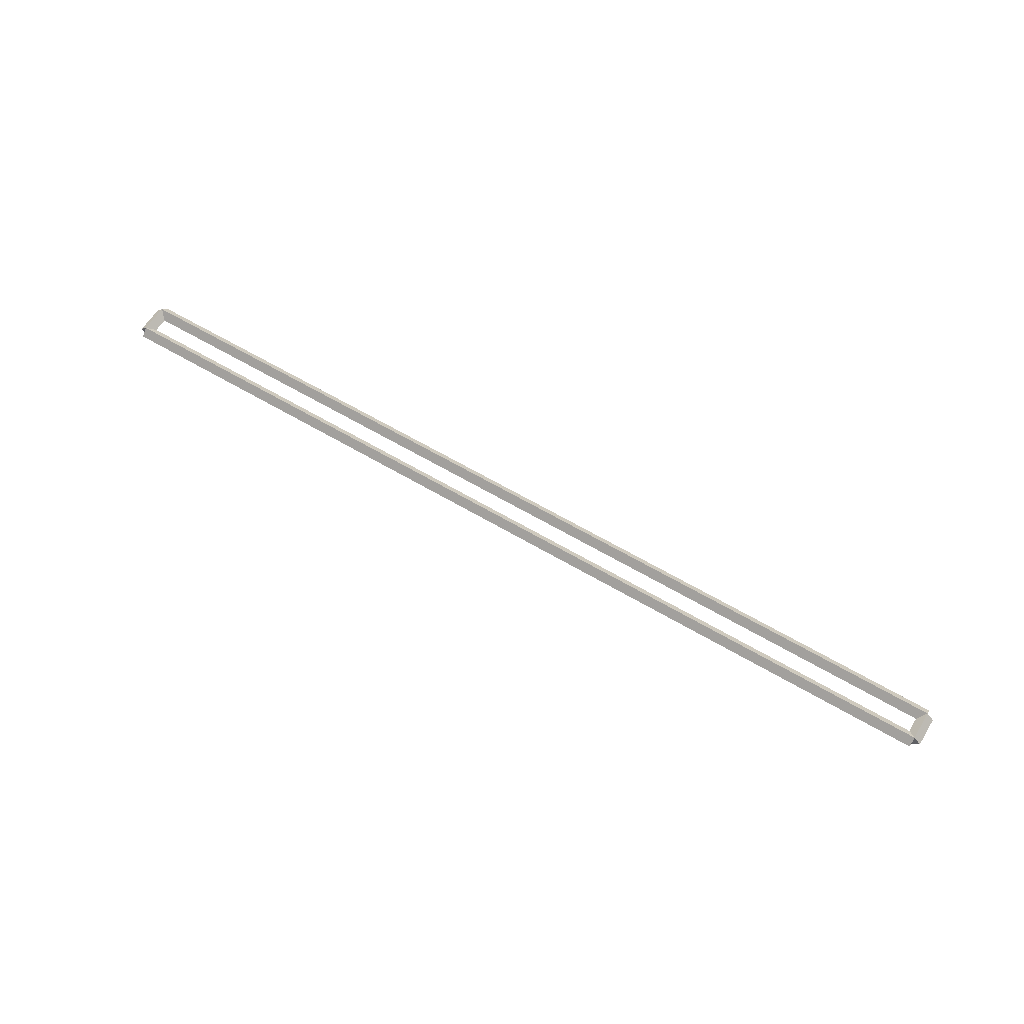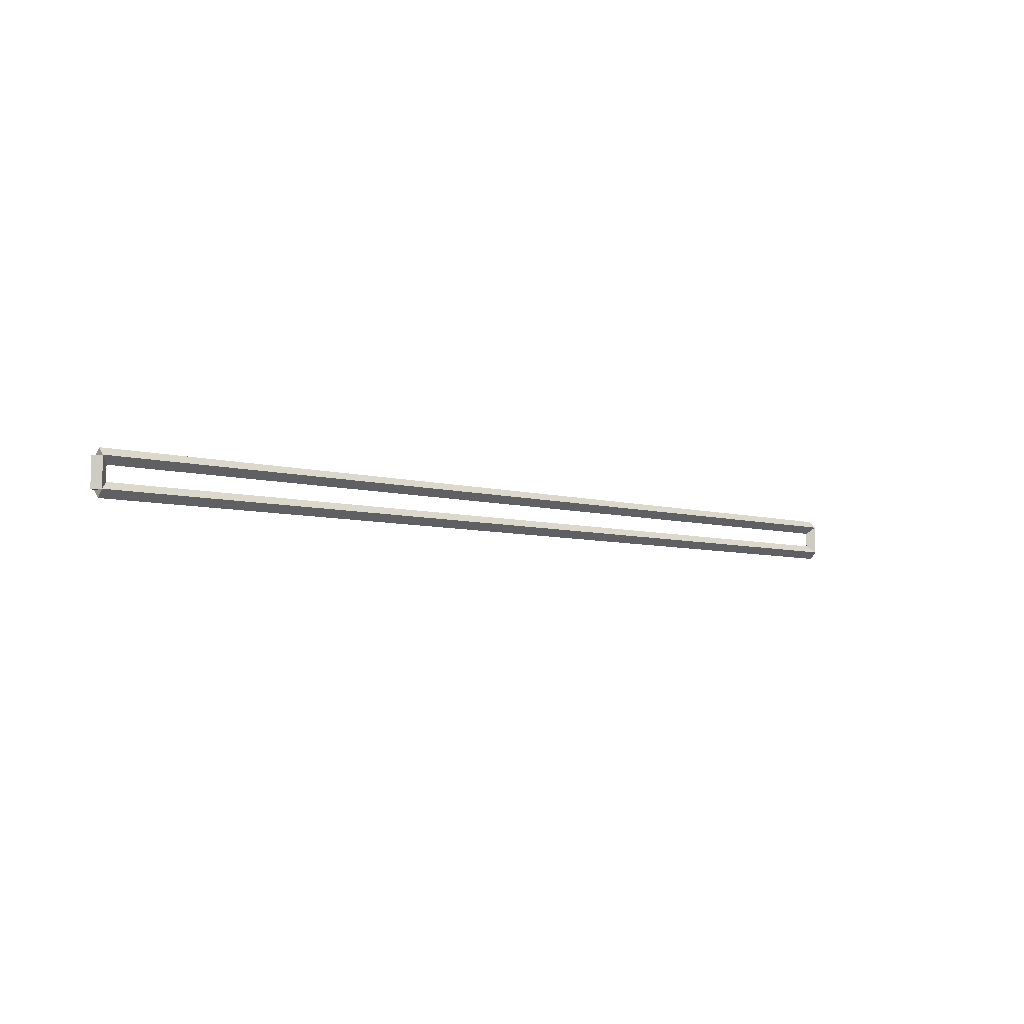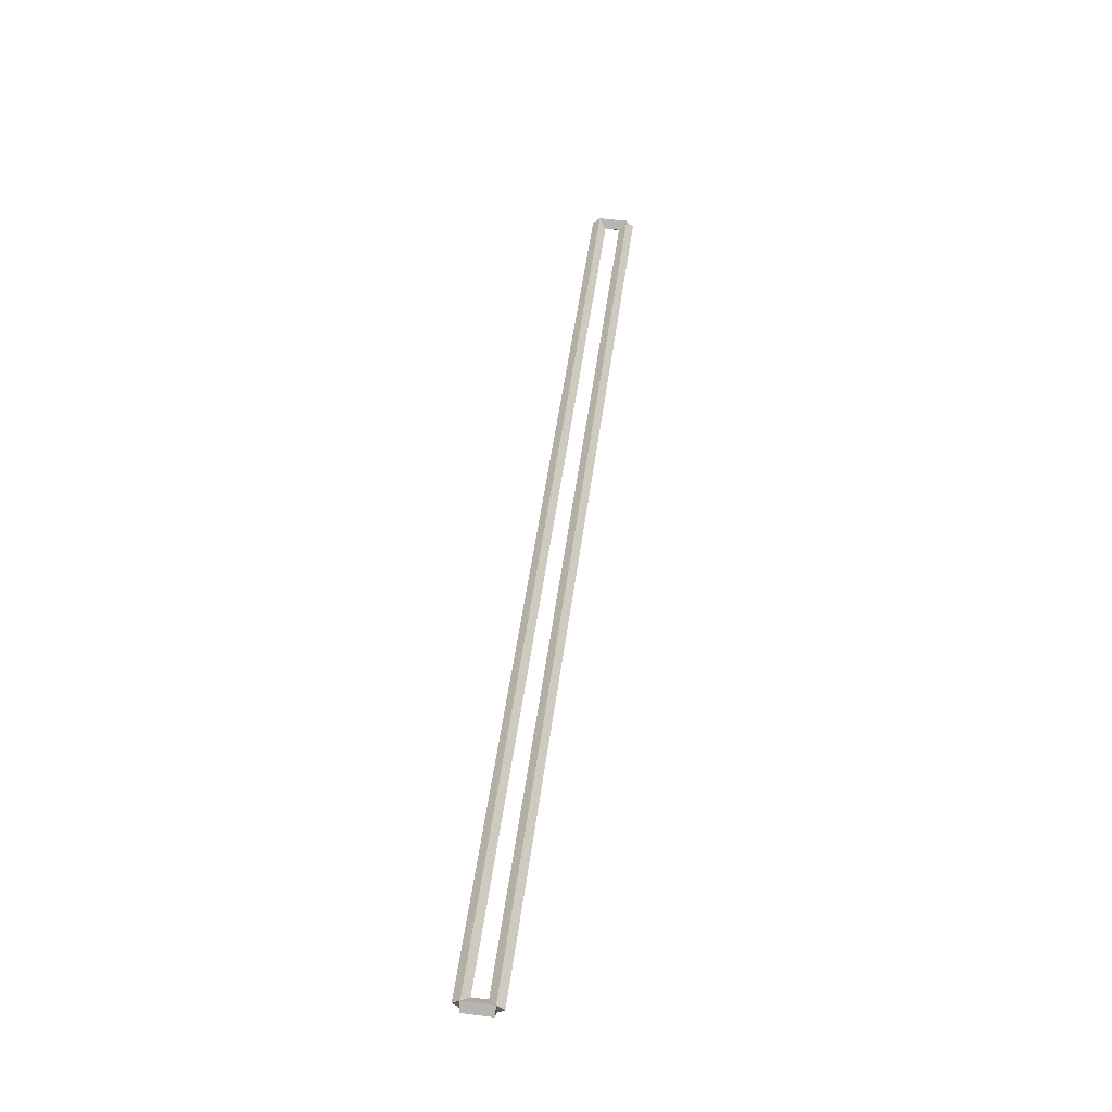
<metadata>
{"format":"obj","ext":"obj","renderer":"f3d","projection":"perspective","resolution":1024,"background":"white","views":[{"elev":60.1,"azim":31.5,"up":"+Z"},{"elev":-6.6,"azim":140.3,"up":"+Y"},{"elev":52.7,"azim":97.8,"up":"+Z"}]}
</metadata>
<code>
g base_node_54_33
v 12.8 30.51 -26.02
v 12.7 30.51 -26.12
v 12.6 30.51 -26.02
v 12.7 30.51 -25.92
v 12.8 30.11 -26.02
v 12.7 30.11 -26.12
v 12.6 30.11 -26.02
v 12.7 30.11 -25.92
f 1 2 3 4
f 6 2 1 5
f 5 1 4 8
f 6 5 8 7
f 8 4 3 7
f 7 3 2 6
g base_node_54_33
v 0 30.61 -26.02
v 0 30.51 -26.12
v 0 30.41 -26.02
v 0 30.51 -25.92
v 12.7 30.61 -26.02
v 12.7 30.51 -26.12
v 12.7 30.41 -26.02
v 12.7 30.51 -25.92
f 9 10 11 12
f 14 10 9 13
f 13 9 12 16
f 14 13 16 15
f 16 12 11 15
f 15 11 10 14
g base_node_54_33
v 0.1 30.11 -26.02
v -1.034e-14 30.11 -25.92
v -0.1 30.11 -26.02
v 3.107e-14 30.11 -26.12
v 0.1 30.51 -26.02
v -1.034e-14 30.51 -25.92
v -0.1 30.51 -26.02
v 3.107e-14 30.51 -26.12
f 17 18 19 20
f 22 18 17 21
f 21 17 20 24
f 22 21 24 23
f 24 20 19 23
f 23 19 18 22
g base_node_54_33
v 12.7 30.21 -26.02
v 12.7 30.11 -25.92
v 12.7 30.01 -26.02
v 12.7 30.11 -26.12
v 0 30.21 -26.02
v 0 30.11 -25.92
v 0 30.01 -26.02
v 0 30.11 -26.12
f 25 26 27 28
f 30 26 25 29
f 29 25 28 32
f 30 29 32 31
f 32 28 27 31
f 31 27 26 30

</code>
